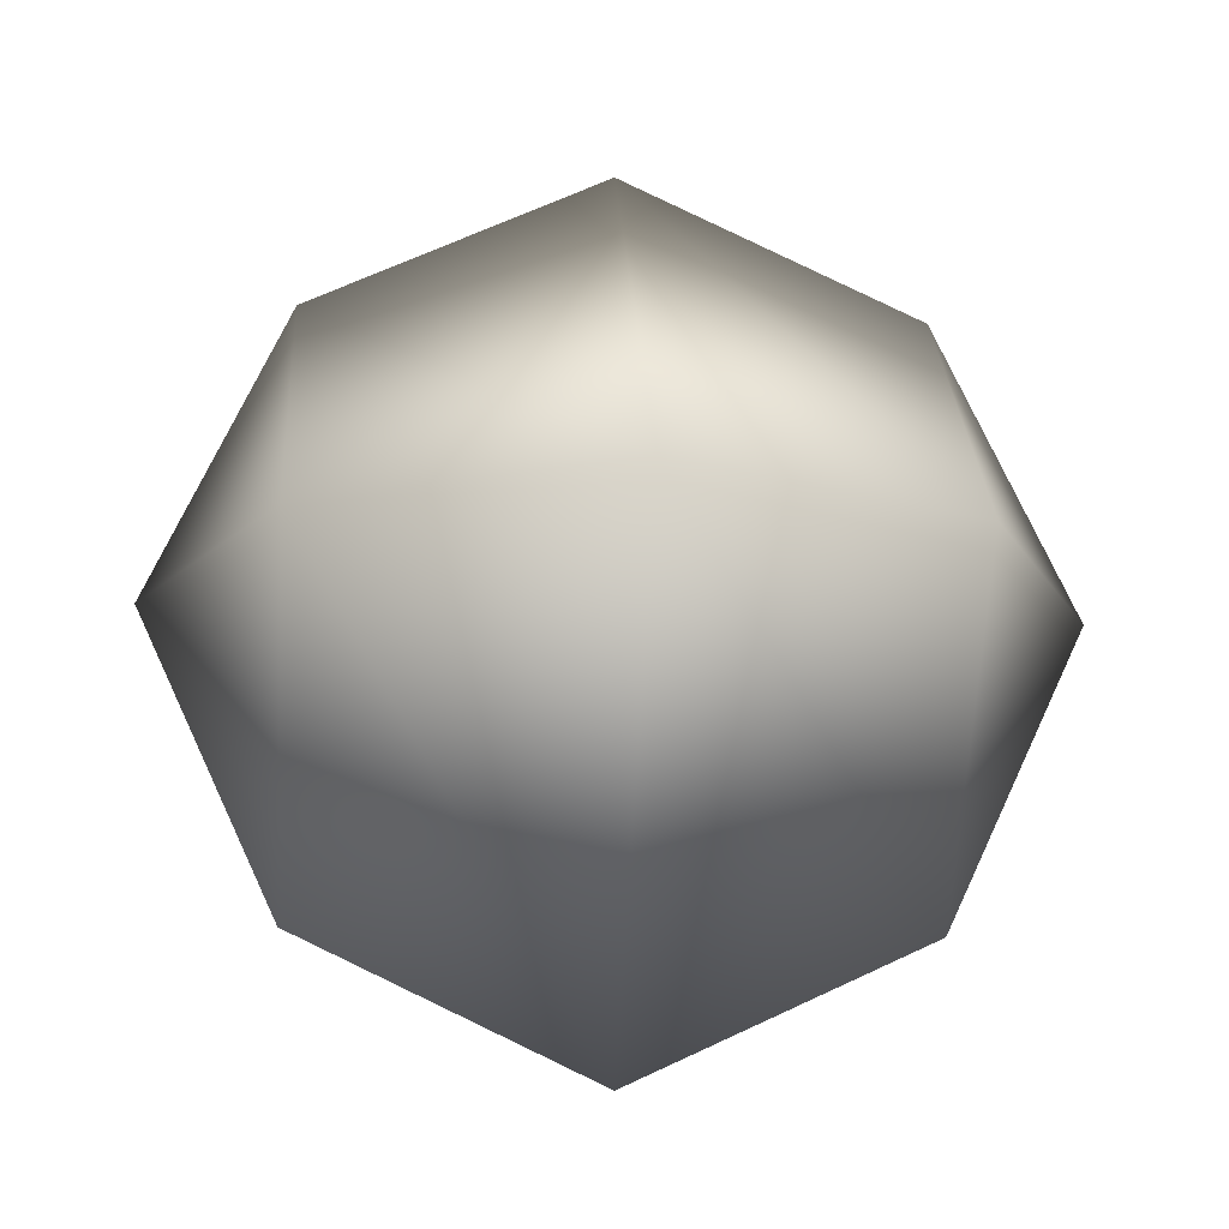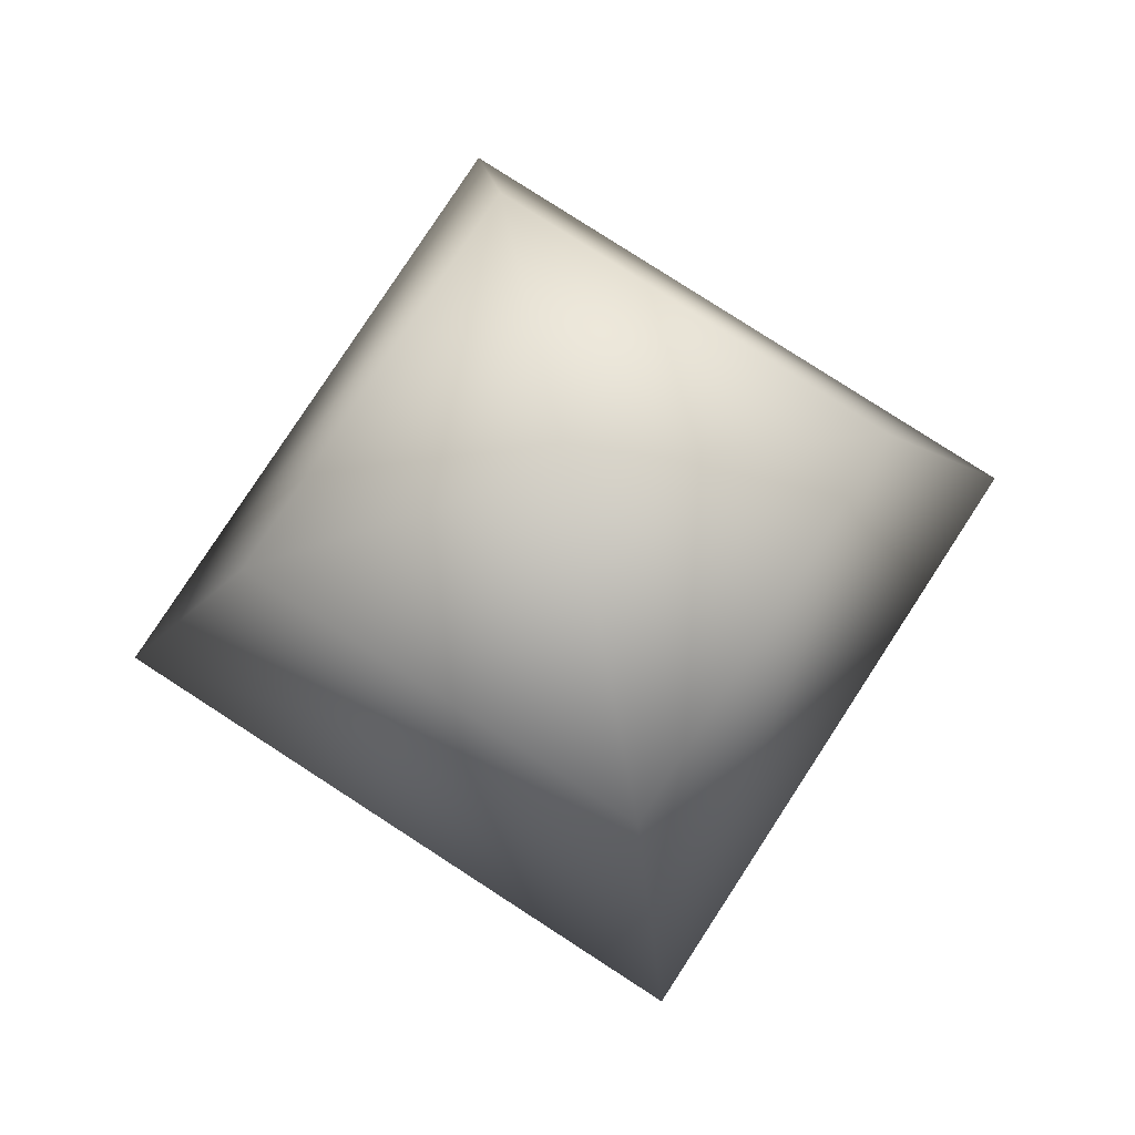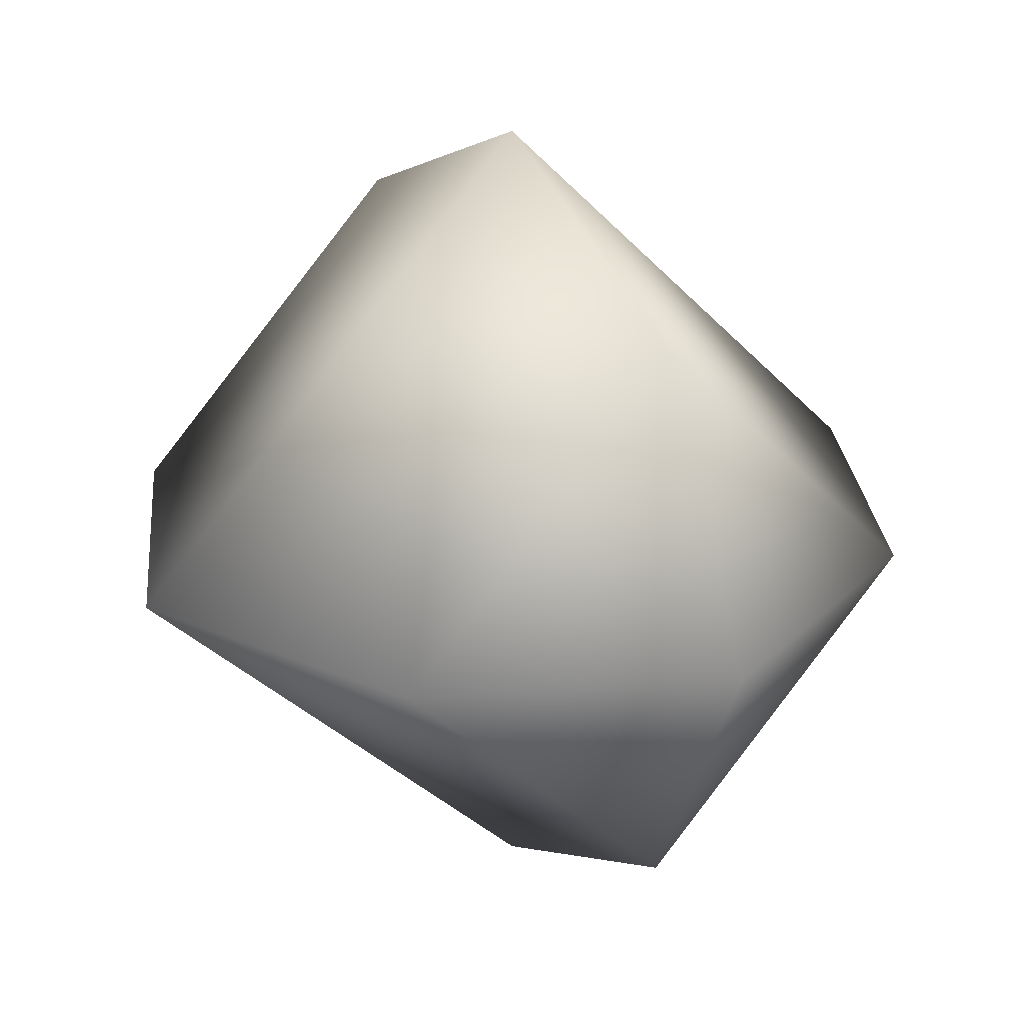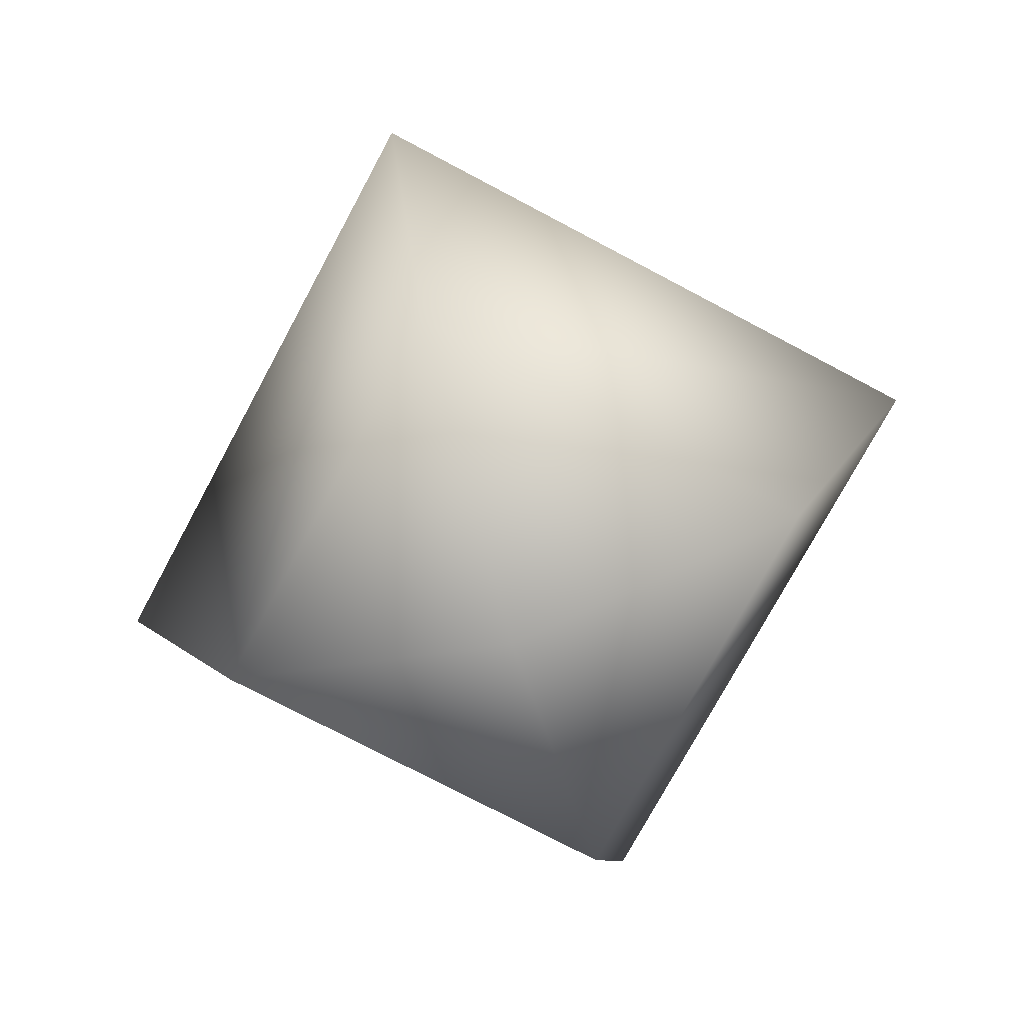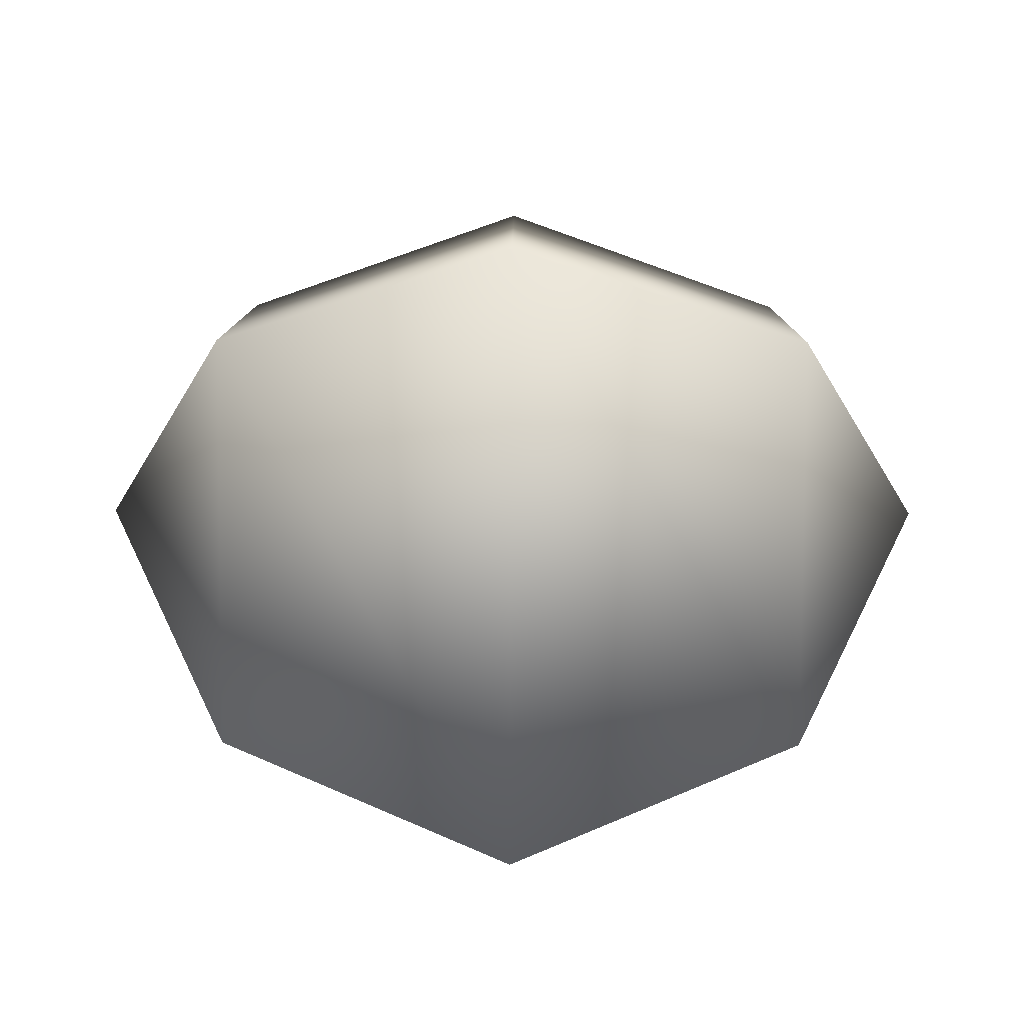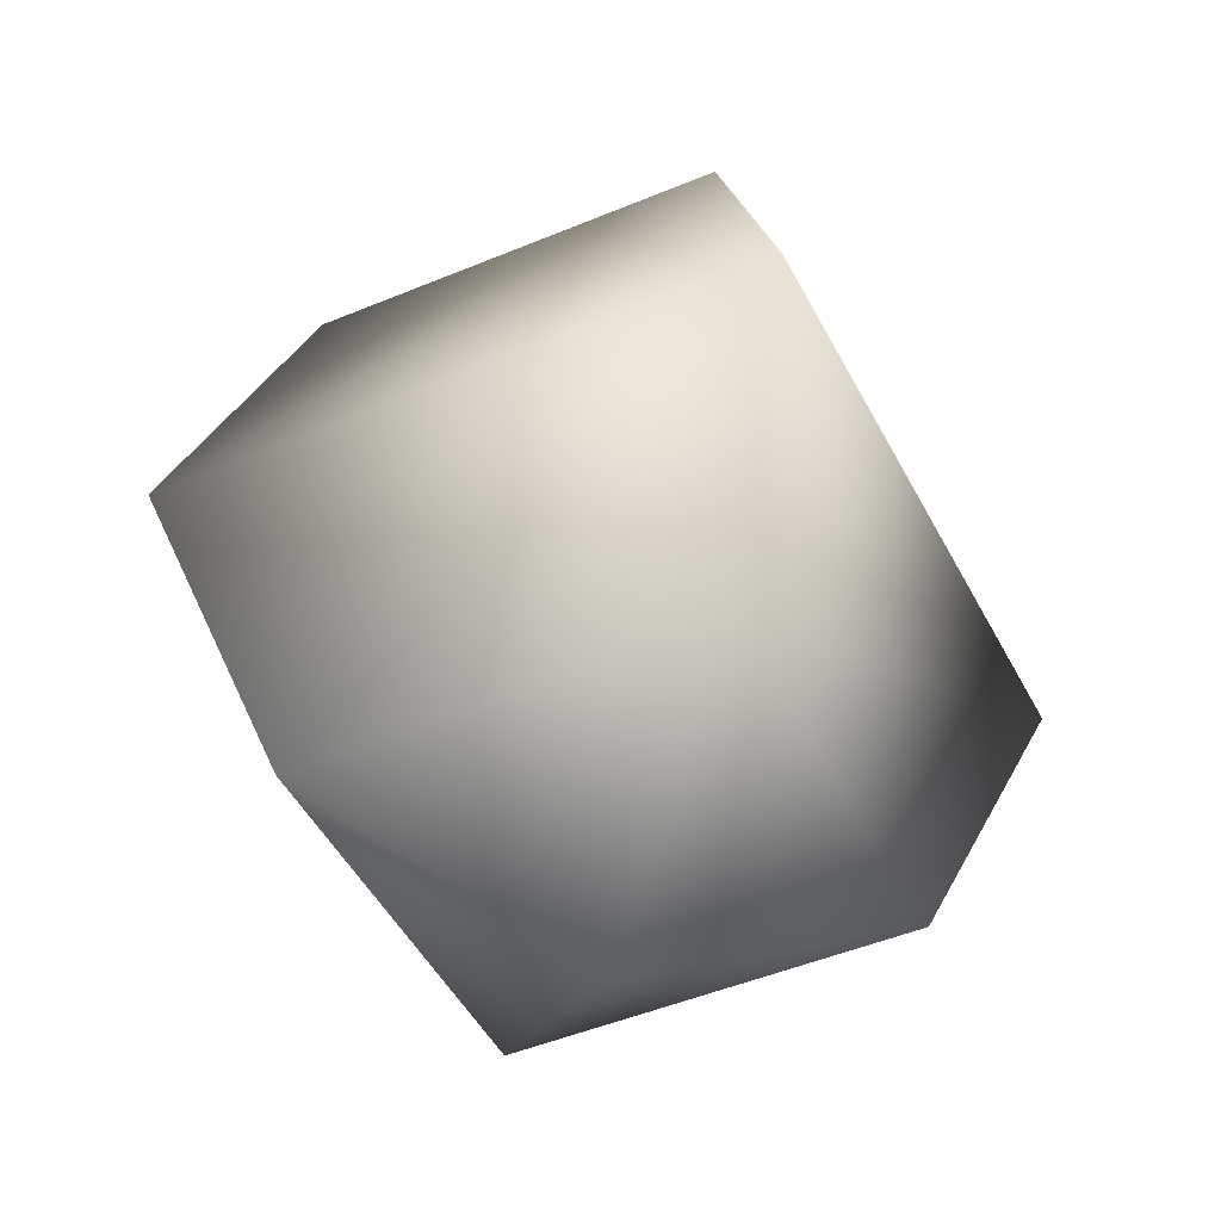
<metadata>
{"format":"obj","ext":"obj","renderer":"f3d","projection":"perspective","resolution":1024,"background":"white","views":[{"elev":-16.7,"azim":-94.5,"up":"+Z"},{"elev":78.6,"azim":-102.0,"up":"+Y"},{"elev":26.1,"azim":-30.8,"up":"+Z"},{"elev":-73.4,"azim":16.9,"up":"+Y"},{"elev":54.3,"azim":90.3,"up":"+Z"},{"elev":-46.0,"azim":-109.2,"up":"+Y"}]}
</metadata>
<code>
o Sphere_Sphere.001
v -0 9.388 -3.595
v -1e-06 11.07 0
v 3.595 9.388 0
v 5.309 5.757 -0
v 3.595 2.126 -0
v -0 0.4476 -0
v -0 9.388 3.595
v 0 5.757 5.309
v -0 2.126 3.595
v -3.595 9.388 -0
v -5.309 5.757 -0
v -3.595 2.126 -0
v 0 5.757 -5.309
v -0 2.126 -3.595
f 13 1 3 4
f 2 7 3
f 4 5 14 13
f 4 8 9 5
f 5 9 6
f 2 10 7
f 7 10 11 8
f 10 1 13 11
f 2 1 10
f 8 11 12 9
f 9 12 6
f 5 6 14
f 11 13 14 12
f 12 14 6
f 2 3 1
f 3 7 8 4

</code>
